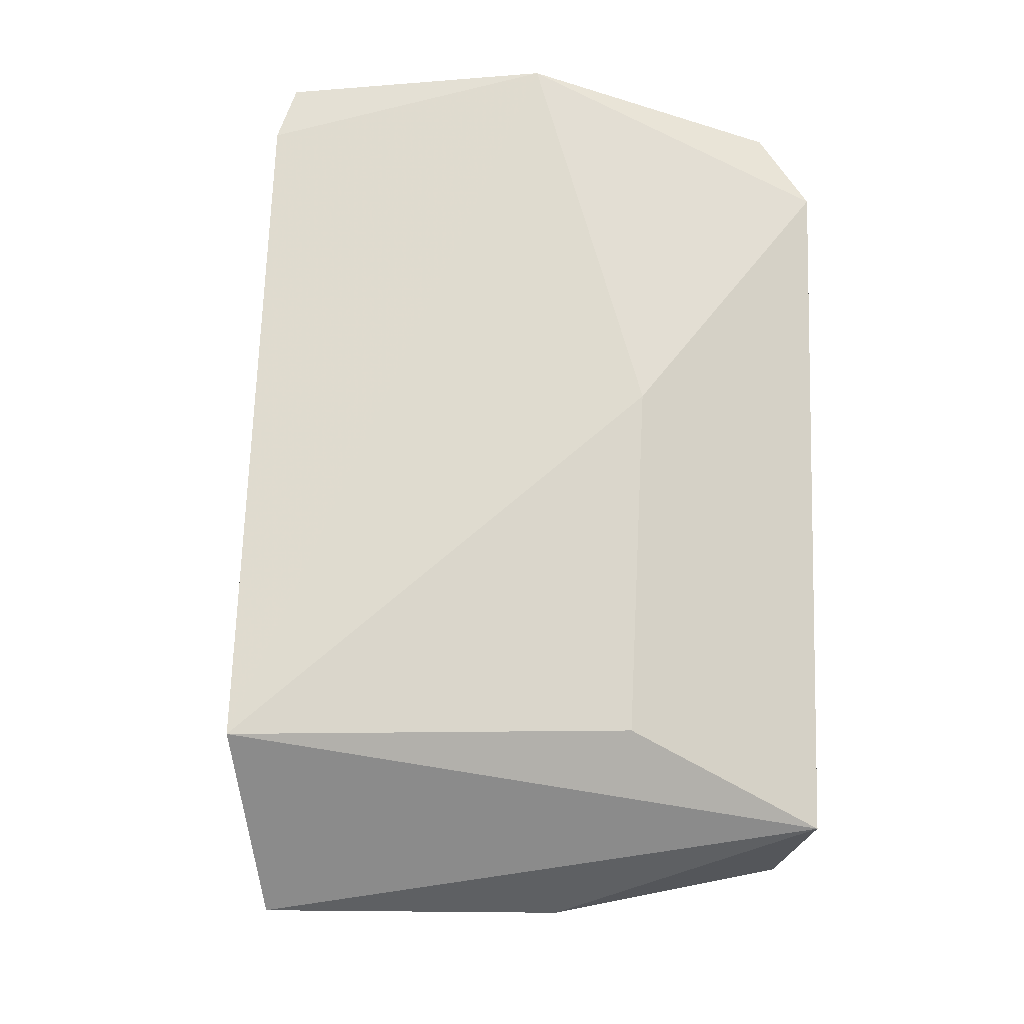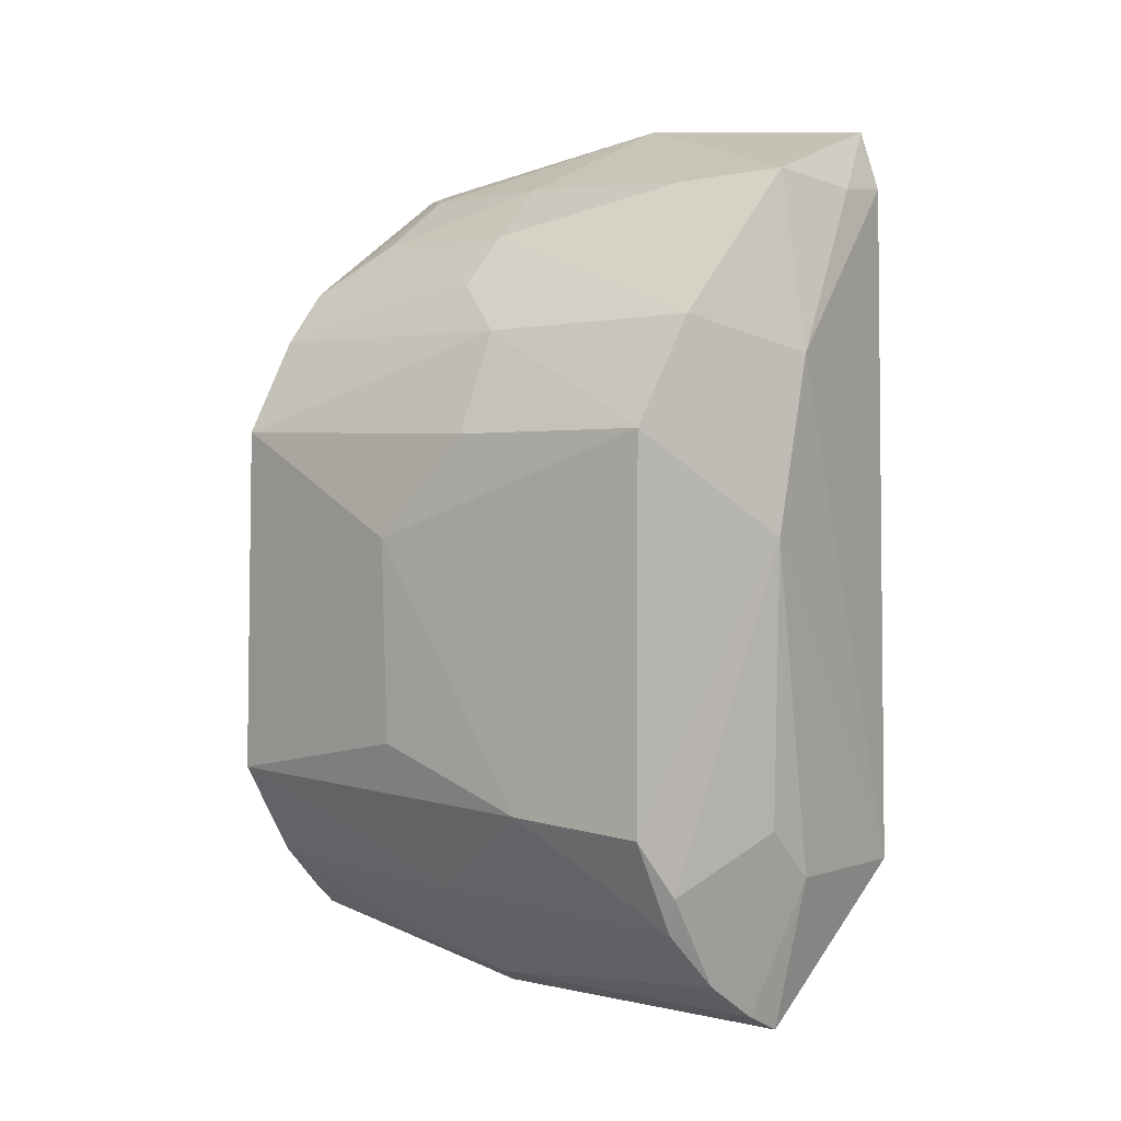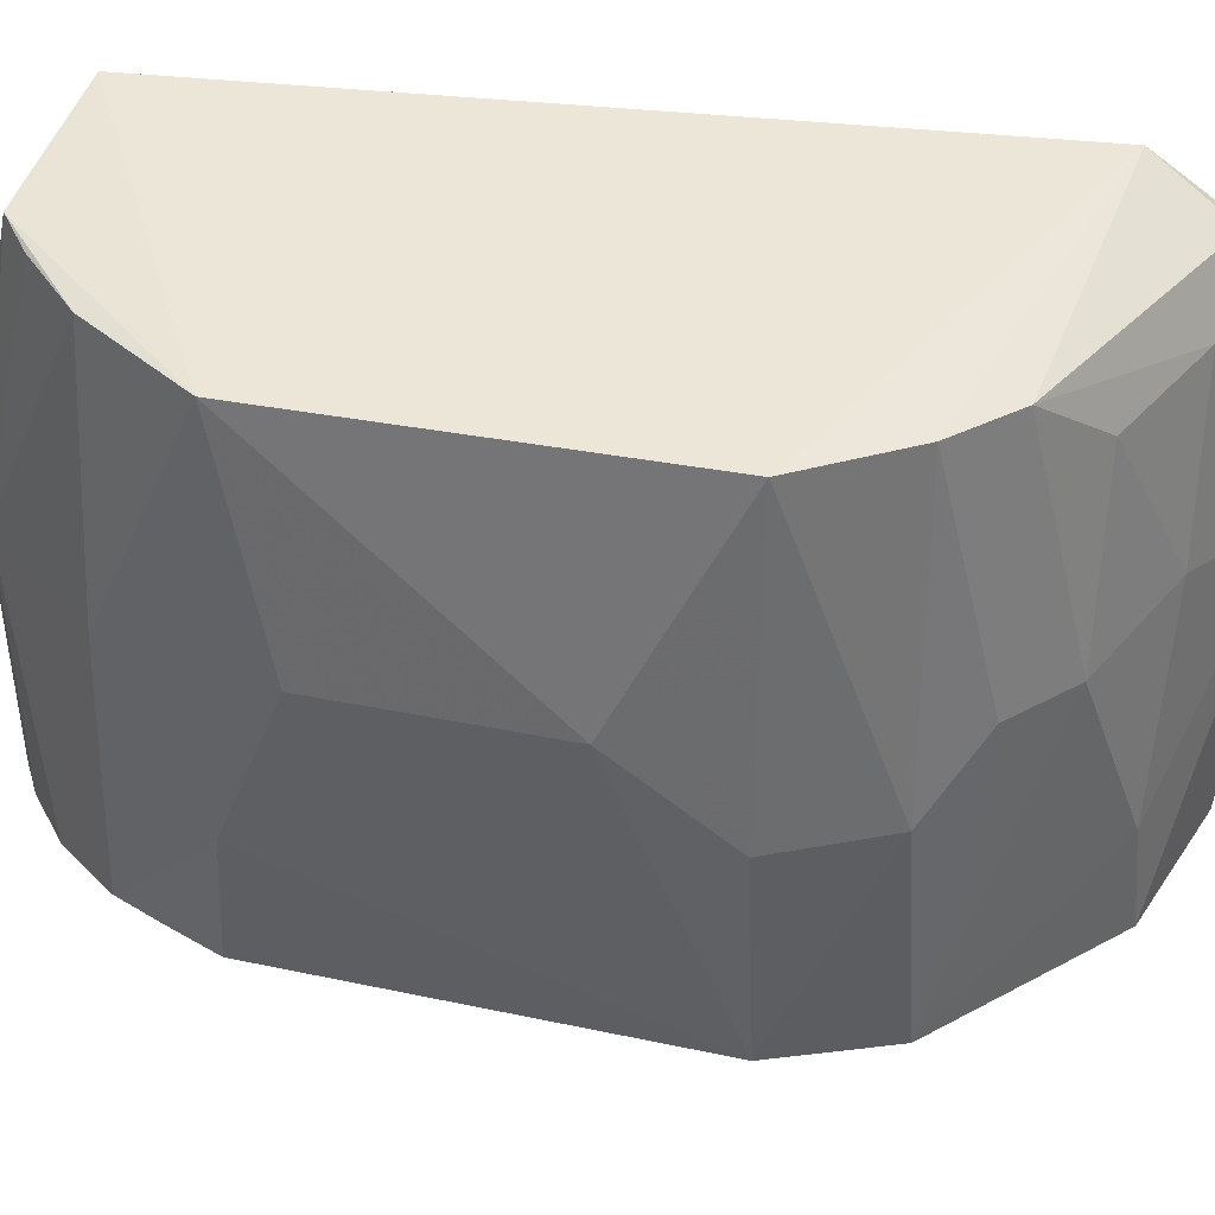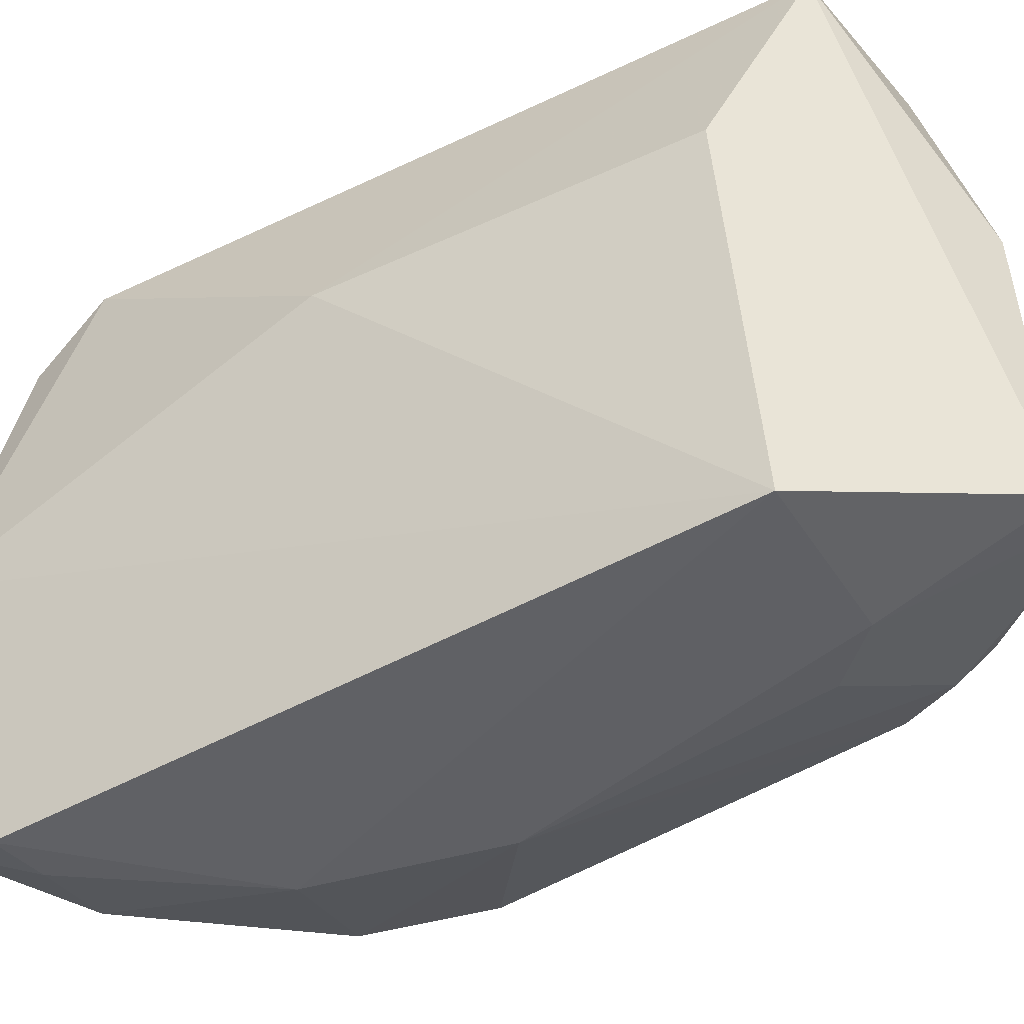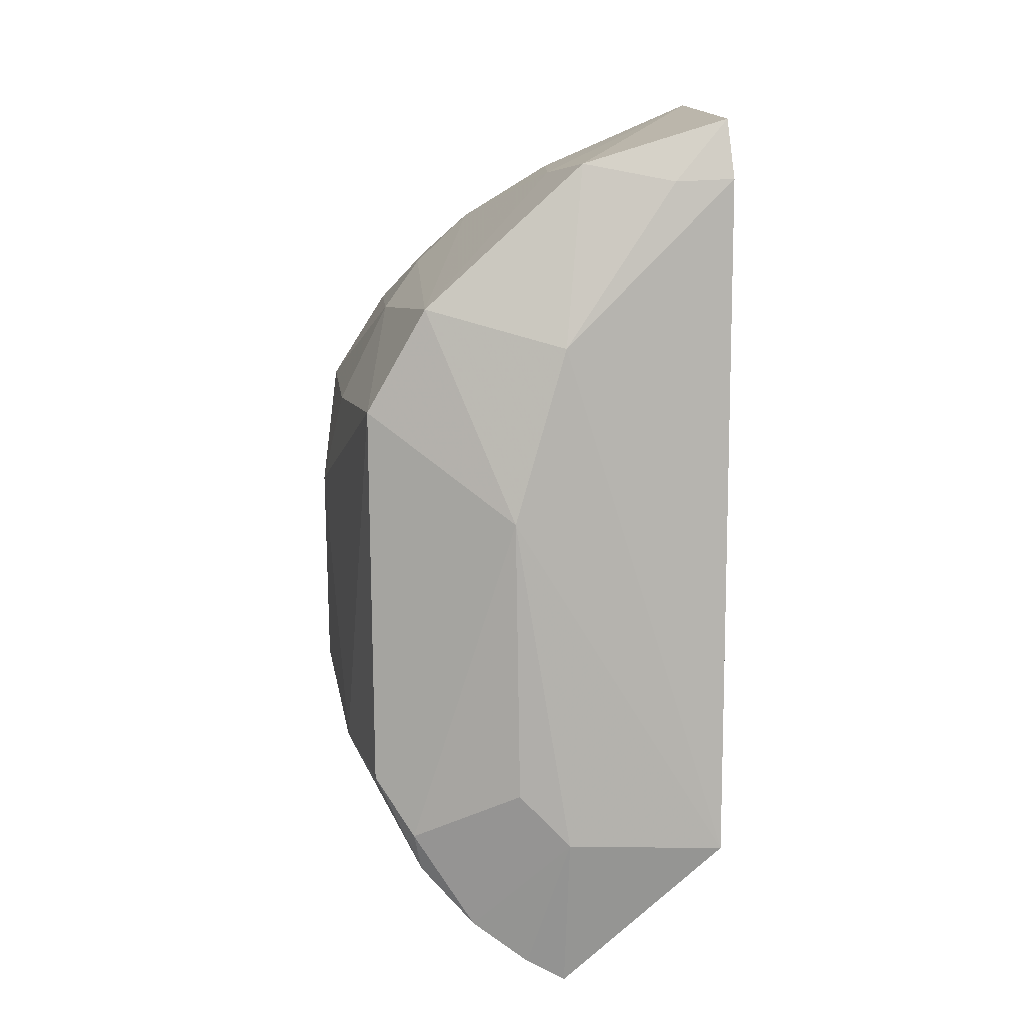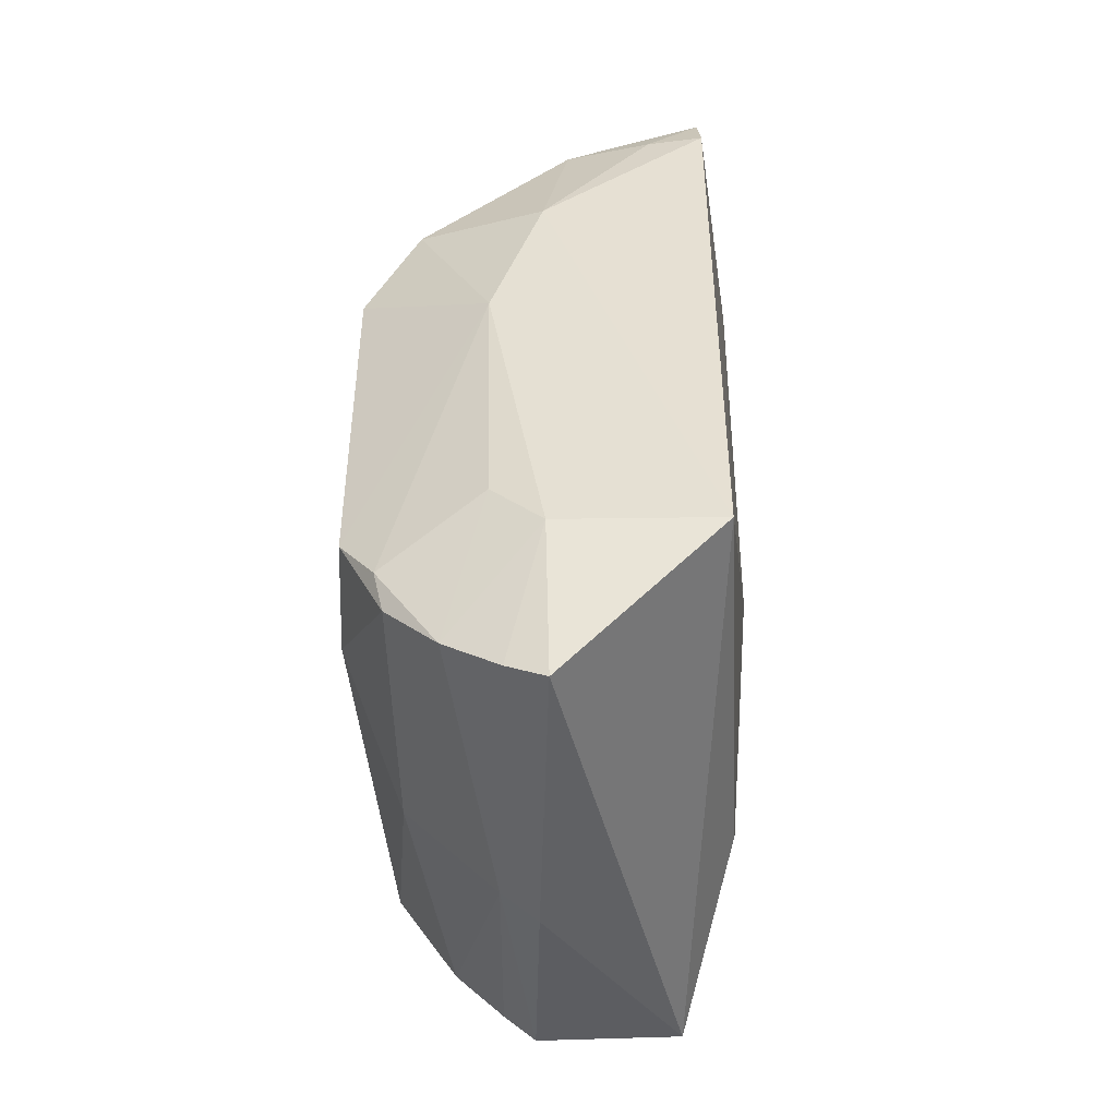
<metadata>
{"format":"obj","ext":"obj","renderer":"f3d","projection":"perspective","resolution":1024,"background":"white","views":[{"elev":-20.8,"azim":-97.9,"up":"+Y"},{"elev":5.8,"azim":121.2,"up":"+Y"},{"elev":45.5,"azim":102.9,"up":"+Z"},{"elev":-48.9,"azim":-56.3,"up":"+Z"},{"elev":10.8,"azim":164.7,"up":"+Y"},{"elev":-49.9,"azim":178.6,"up":"+Y"}]}
</metadata>
<code>
v 0.115 0.009038 0.03889
v 0.1196 -0.0197 0.03943
v 0.1226 0.004175 0.007345
v 0.09965 0.01902 0.00225
v 0.1008 -0.03013 0.03998
v 0.109 0.01998 0.004752
v 0.1188 0.00307 0.03922
v 0.0966 0.01486 0.0405
v 0.1102 -0.03478 0.00404
v 0.1187 0.009854 0.02002
v 0.1141 -0.002675 0.002181
v 0.1222 -0.003209 0.02605
v 0.1002 -0.02521 0.0008637
v 0.09646 0.02385 0.02075
v 0.1224 -0.02047 0.007467
v 0.1103 -0.03109 0.03939
v 0.112 0.01602 0.02375
v 0.1191 0.01085 0.006014
v 0.1219 0.003503 0.0203
v 0.1108 0.008489 0.002144
v 0.09596 -0.001625 0.02785
v 0.1105 -0.02449 0.001851
v 0.09973 0.02279 0.003477
v 0.0985 0.01942 0.0383
v 0.1221 -0.01638 0.0259
v 0.1226 -0.01995 0.01602
v 0.1103 -0.03448 0.02385
v 0.1155 0.01276 0.02404
v 0.1057 0.0195 0.02485
v 0.1093 0.0193 0.01182
v 0.1034 0.01887 0.002768
v 0.09811 -0.02459 0.027
v 0.1201 -0.02433 0.006107
v 0.09729 0.01996 0.03738
v 0.1119 0.01234 0.03868
v 0.1186 -0.02632 0.02353
v 0.1023 0.01907 0.03508
v 0.1126 -0.03341 0.004606
v 0.1194 -0.02686 0.006743
v 0.1137 -0.02099 0.002576
v 0.1155 -0.0262 0.03918
v 0.1087 0.01573 0.03484
v 0.1161 -0.03071 0.005571
v 0.1127 -0.03319 0.02286
v 0.1123 -0.02941 0.03915
f 8 7 1
f 8 5 2
f 8 2 7
f 10 1 7
f 12 7 2
f 13 9 5
f 14 4 13
f 15 11 3
f 16 2 5
f 18 10 3
f 18 3 11
f 19 10 7
f 19 3 10
f 19 12 3
f 19 7 12
f 20 18 11
f 20 6 18
f 20 13 4
f 20 11 13
f 21 5 8
f 21 14 13
f 21 8 14
f 22 13 11
f 22 9 13
f 23 14 6
f 23 4 14
f 25 12 2
f 26 15 3
f 26 3 12
f 26 12 25
f 26 25 2
f 27 16 5
f 27 5 9
f 28 1 10
f 28 18 17
f 28 10 18
f 30 18 6
f 30 17 18
f 30 29 17
f 30 6 14
f 30 14 29
f 31 20 4
f 31 6 20
f 31 23 6
f 31 4 23
f 32 21 13
f 32 13 5
f 32 5 21
f 33 11 15
f 34 24 14
f 34 14 8
f 34 8 24
f 35 24 8
f 35 8 1
f 35 28 17
f 35 1 28
f 36 26 2
f 37 29 14
f 37 14 24
f 37 24 35
f 38 9 22
f 39 33 15
f 39 15 26
f 39 26 36
f 40 22 11
f 40 11 33
f 41 36 2
f 41 2 16
f 42 37 35
f 42 35 17
f 42 17 29
f 42 29 37
f 43 33 39
f 43 40 33
f 43 38 22
f 43 22 40
f 44 16 27
f 44 36 41
f 44 38 43
f 44 27 9
f 44 9 38
f 44 43 39
f 44 39 36
f 45 44 41
f 45 41 16
f 45 16 44

</code>
